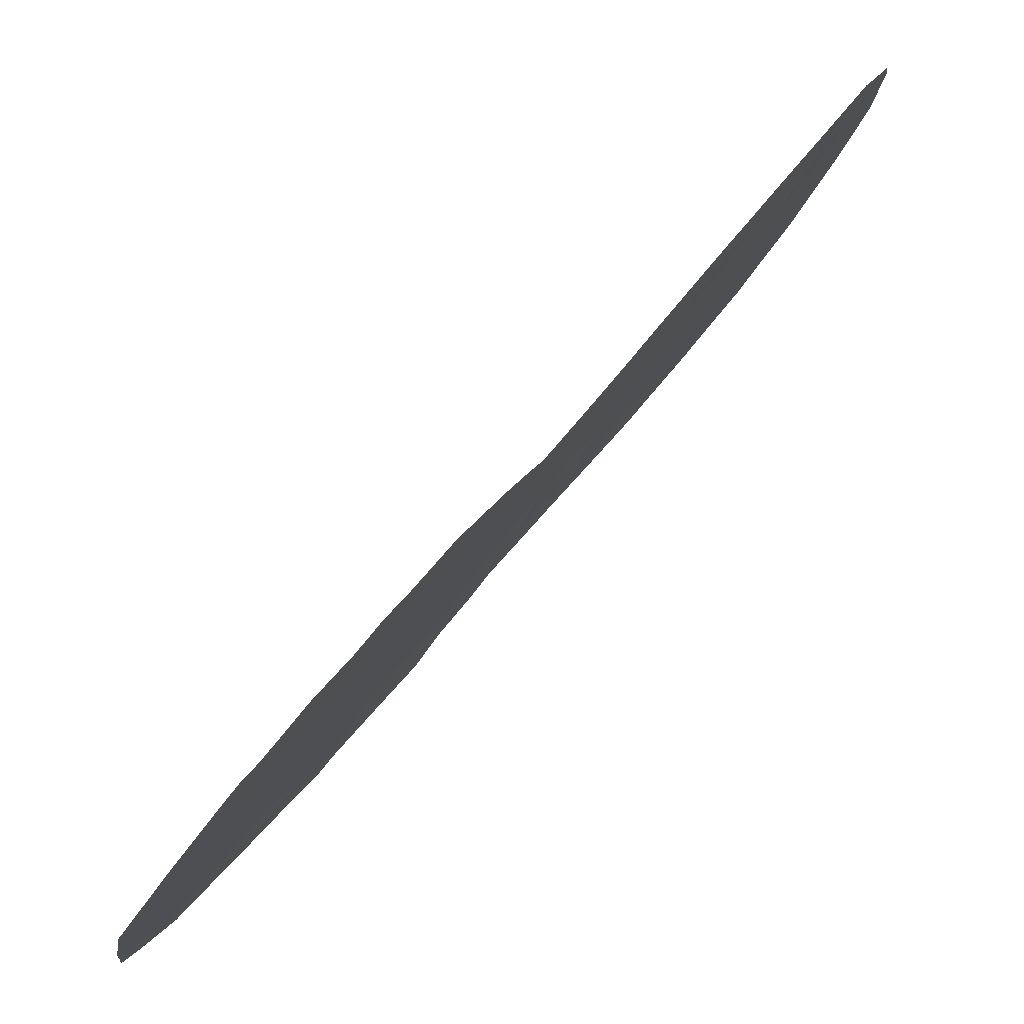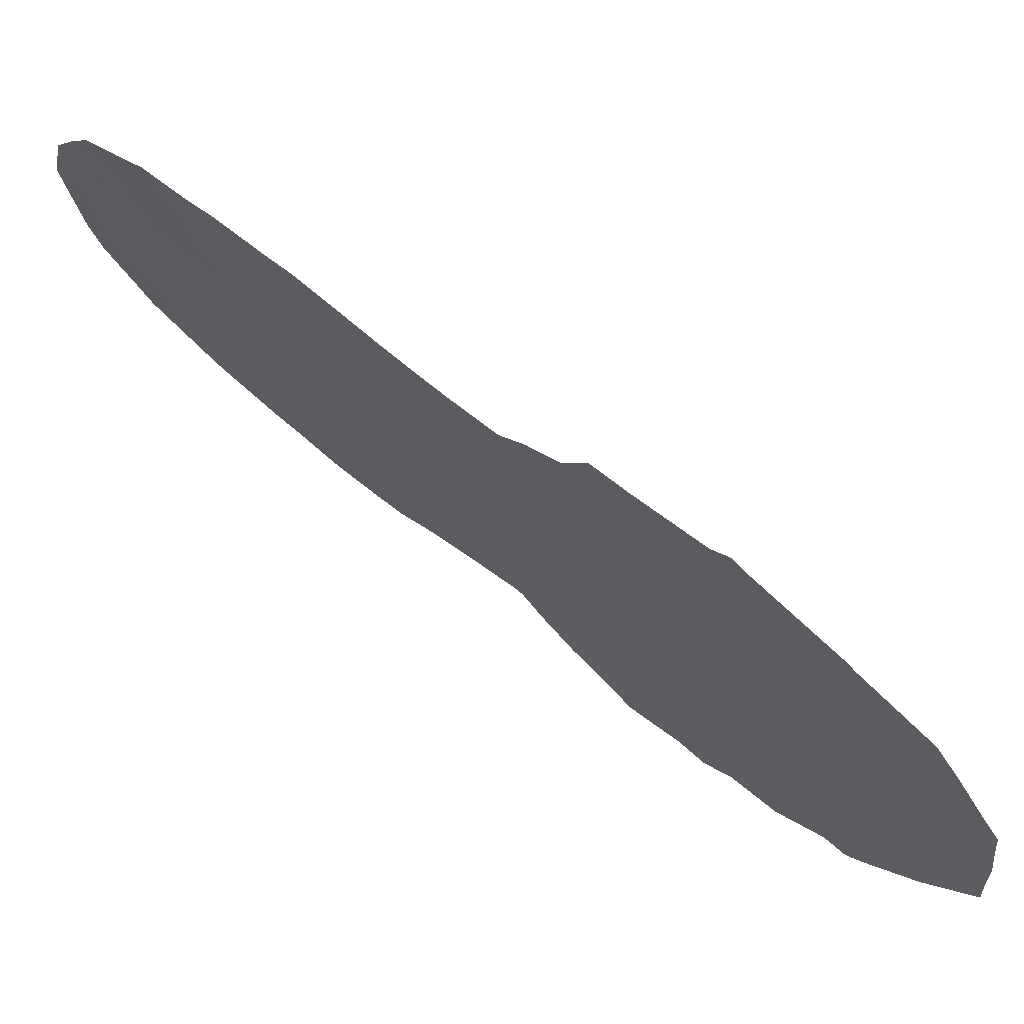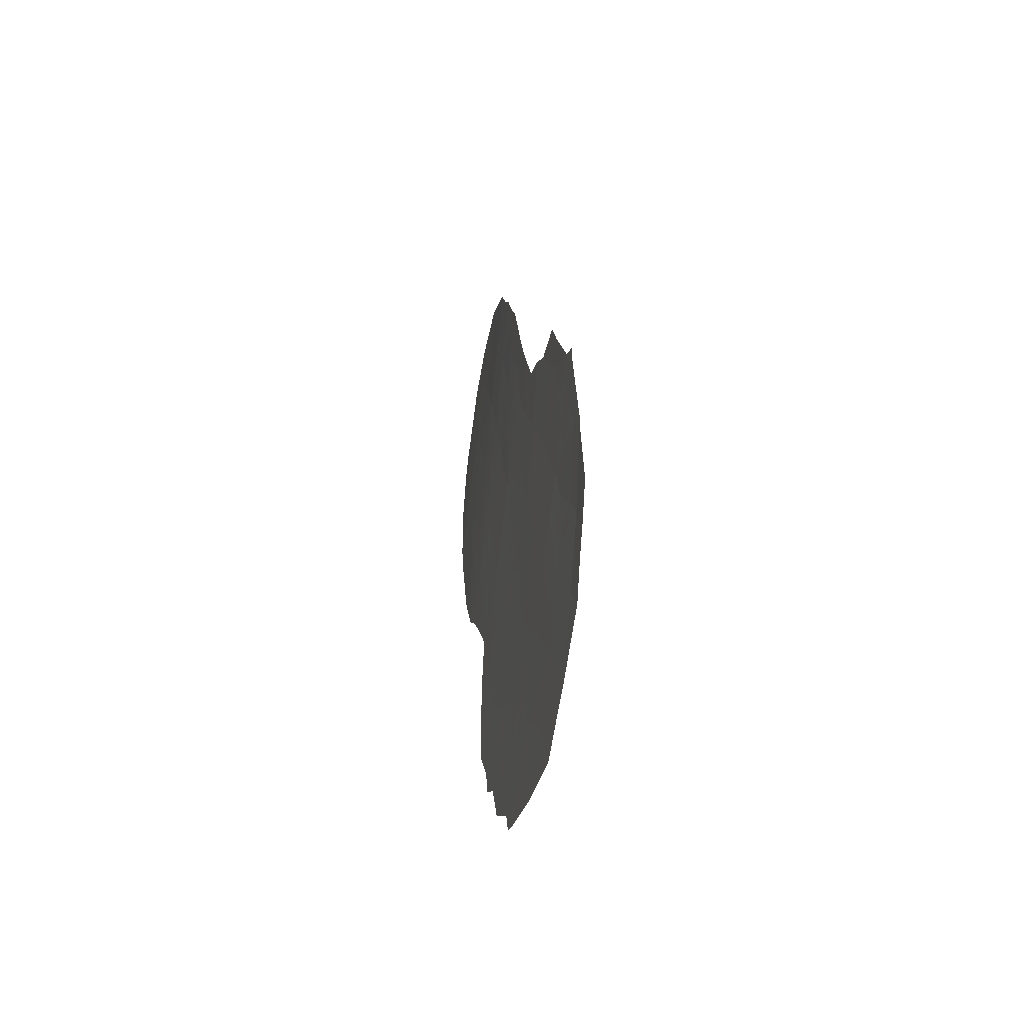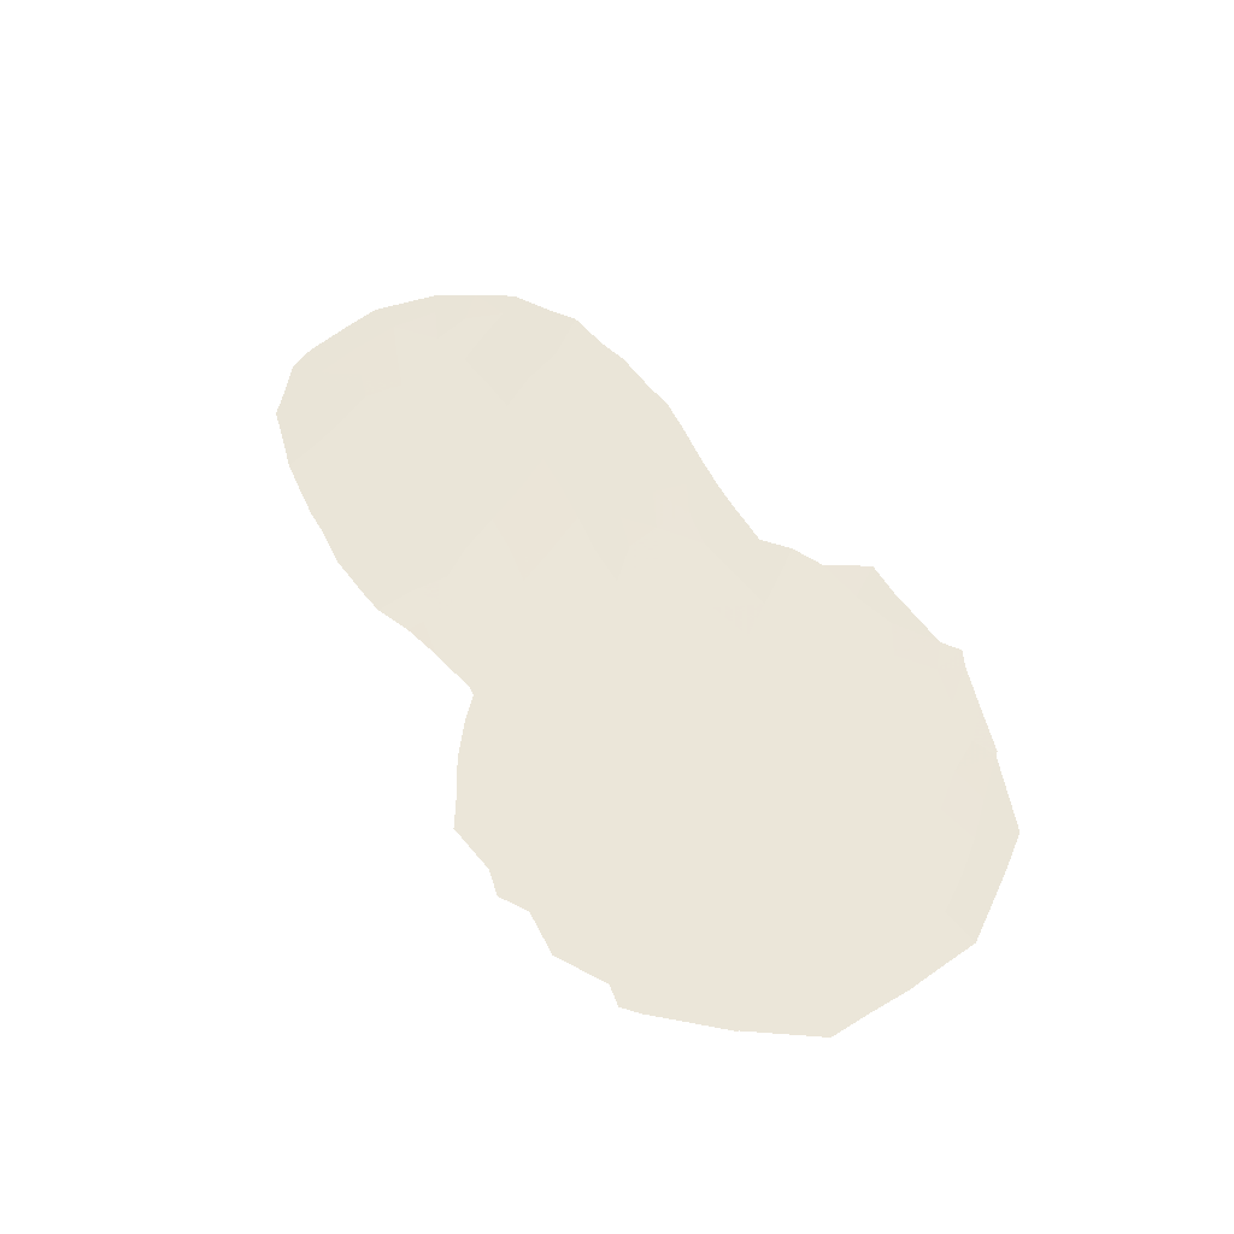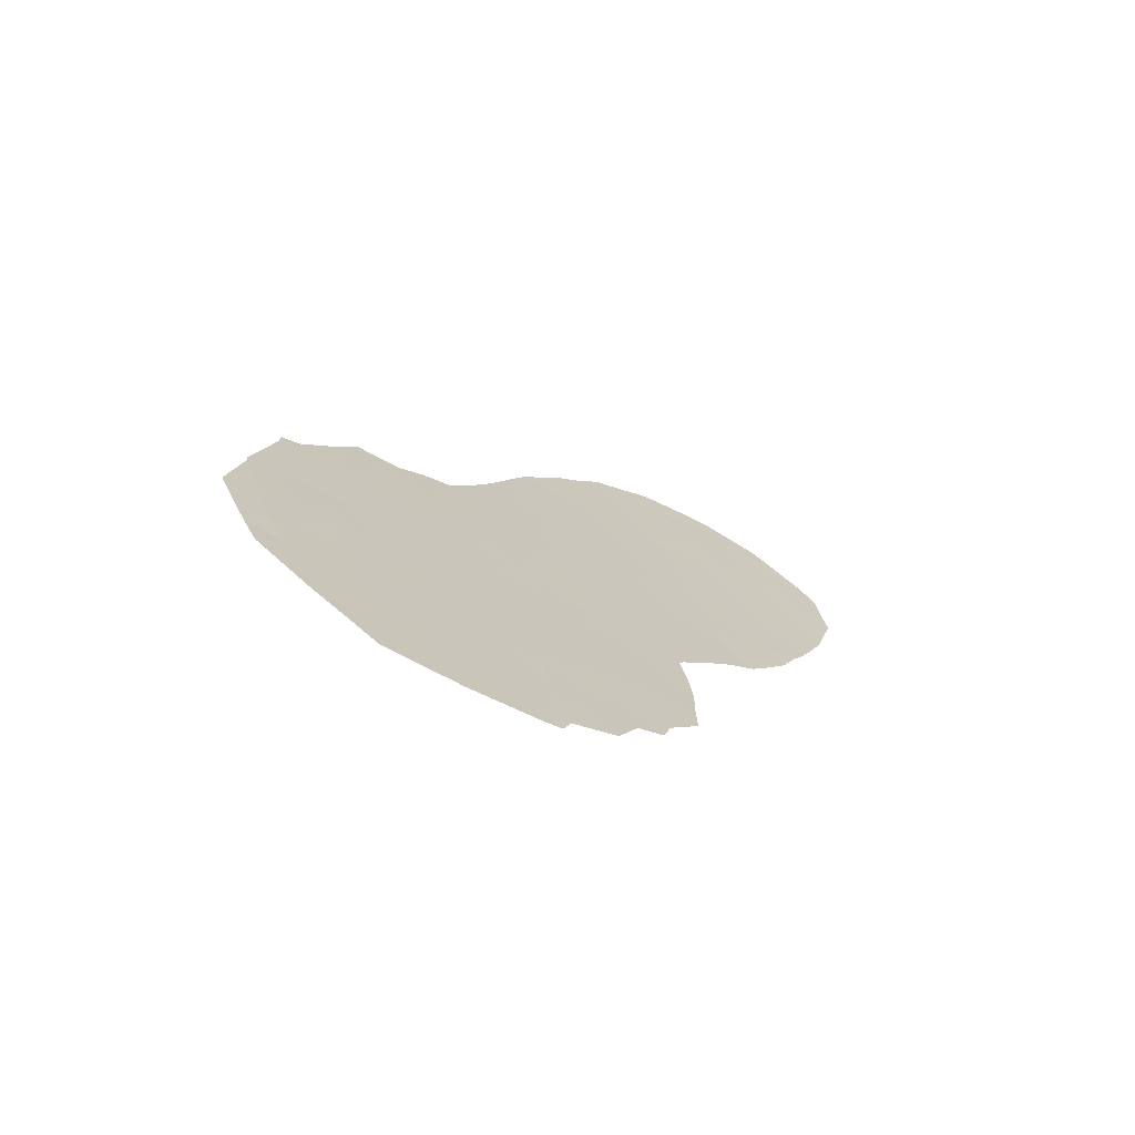
<metadata>
{"format":"obj","ext":"obj","renderer":"f3d","projection":"perspective","resolution":1024,"background":"white","views":[{"elev":29.5,"azim":27.1,"up":"+Z"},{"elev":-69.3,"azim":-137.2,"up":"+Z"},{"elev":-40.8,"azim":-160.4,"up":"+Y"},{"elev":-39.2,"azim":123.6,"up":"+Y"},{"elev":-71.6,"azim":-88.3,"up":"+Y"}]}
</metadata>
<code>
v -89.26 -45.06 70.96
v -85.59 -43.25 76.91
v -84.85 -32.24 78.13
v -83.87 -28.71 79.93
v -82.74 -34.71 81.66
v -82.86 -32.64 81.53
v -89.4 -38.88 70.63
v -87.47 -40.5 73.83
v -87.16 -47.24 74.39
v -85.89 -30.61 76.35
v -86.69 -42.2 75.12
v -87.03 -38.69 74.53
v -85.75 -36.15 76.62
v -86.43 -44.33 75.56
v -86.2 -46.82 75.93
v -85.36 -30.48 77.26
v -84.99 -28.67 77.93
v -85.59 -41.21 76.9
v -82.42 -30.58 82.38
v -87.47 -36.92 73.78
v -88.54 -36.8 72
v -86.43 -40.21 75.52
v -83.41 -30.52 80.65
v -86.78 -35.09 74.9
v -84.4 -30.43 78.94
v -85.28 -34.14 77.4
v -82.09 -28.92 83.06
v -84.25 -34.13 79.12
v -84.69 -42.18 78.37
v -85.01 -38.09 77.83
v -88.66 -40.6 71.87
v -84.65 -36.05 78.44
v -83.68 -34.3 80.07
v -82.98 -27.39 81.55
v -88.09 -38.76 72.79
v -87.49 -43.69 73.84
v -83.96 -37.57 79.57
v -88.18 -45.23 72.72
v -89.65 -43.31 70.3
v -88.62 -43.5 71.98
v -83.94 -32.19 79.69
v -89.72 -40.83 70.13
v -85.97 -44.94 76.31
v -83.11 -29.5 81.24
v -87.75 -46.99 73.45
v -86.05 -38.31 76.14
v -86.98 -45.6 74.67
v -87.92 -42.17 73.11
v -84.82 -44.89 78.15
v -84.47 -44.51 78.72
v -83.96 -41 79.55
v -87.04 -47.7 74.6
v -87.99 -47.88 73.08
v -89.73 -44.99 70.16
v -89.55 -45.81 70.5
v -85.78 -47.13 76.61
v -86.03 -47.29 76.22
v -84.36 -43.84 78.89
v -83.96 -42.81 79.55
v -87.02 -47.72 74.63
v -89.94 -44.07 69.8
v -84.06 -39.1 79.39
v -83.66 -38.15 80.05
v -81.59 -30.29 83.9
v -81.65 -29.8 83.82
v -85.68 -46.61 76.77
v -84.47 -26.49 78.92
v -84.9 -27.07 78.14
v -88.74 -35.91 71.63
v -88.96 -36.69 71.29
v -87.8 -35.32 73.17
v -87.43 -35.02 73.8
v -87.11 -33.95 74.3
v -88.17 -35.85 72.59
v -86.14 -30.03 75.91
v -85.81 -28.97 76.49
v -81.76 -28.66 83.69
v -82.09 -33.73 82.83
v -82.24 -34.33 82.54
v -81.78 -32.12 83.43
v -81.96 -28.07 83.35
v -82.73 -26.72 82
v -83.5 -26.29 80.65
v -84.11 -39.29 79.31
v -82.94 -36.8 81.25
v -82.76 -36.29 81.58
v -85.08 -45.93 77.73
v -82.42 -27.24 82.55
v -89.46 -38.15 70.51
v -89.7 -38.38 70.11
v -86.34 -30.58 75.56
v -83.31 -37.4 80.64
v -89.72 -38.83 70.09
v -85.23 -27.47 77.53
v -86.76 -32.51 74.88
v -90.12 -43.19 69.49
v -89.96 -41.23 69.74
v -89.98 -41.13 69.7
v -82.43 -35.28 82.17
v -88.82 -46.85 71.71
v -83.99 -26.36 79.79
v -84.81 -37.07 78.16
v -84.3 -36.89 79.02
v -84.47 -37.9 78.72
v -86.41 -37.6 75.55
v -86.82 -37.91 74.87
v -84.59 -41.31 78.53
v -84.52 -40.38 78.63
v -84.27 -42.13 79.05
v -87.51 -47.79 73.84
v -88.99 -39.59 71.32
v -88.93 -38.46 71.4
v -88.38 -39.66 72.33
v -84.57 -43.02 78.56
v -85.11 -42.71 77.7
v -89.48 -44.2 70.6
v -83.95 -33.14 79.65
v -84.24 -38.5 79.1
v -82.22 -29.79 82.79
v -81.96 -30.49 83.22
v -88.4 -37.86 72.26
v -88.01 -36.88 72.88
v -87.8 -37.83 73.25
v -85.11 -41.71 77.68
v -85.08 -40.75 77.73
v -82.8 -33.83 81.59
v -83.2 -34.51 80.88
v -83.32 -33.44 80.72
v -83.68 -31.43 80.16
v -84.17 -31.36 79.32
v -83.91 -30.47 79.78
v -84.37 -32.26 78.94
v -84.64 -31.33 78.52
v -87.42 -46.29 73.98
v -86.92 -46.65 74.78
v -86.88 -36.98 74.77
v -87.14 -36.03 74.32
v -86.67 -36.07 75.09
v -86.34 -36.63 75.66
v -86.24 -35.6 75.81
v -87.66 -36.05 73.43
v -87.31 -35.23 74
v -86.58 -33.22 75.2
v -86.17 -33.44 75.89
v -86.6 -34.11 75.18
v -85.62 -29.73 76.83
v -85.89 -35.11 76.37
v -81.69 -31.18 83.66
v -82.13 -31.36 82.86
v -82.91 -30.58 81.52
v -82.63 -31.52 81.97
v -83.16 -31.53 81.05
v -85.48 -35.13 77.08
v -85.79 -34.2 76.54
v -85.61 -33.19 76.84
v -86.23 -32.42 75.79
v -85.32 -32.25 77.33
v -85.07 -33.18 77.76
v -84.15 -35.92 79.26
v -84.47 -35.07 78.74
v -83.93 -35.04 79.63
v -84.57 -33.19 78.59
v -84.97 -35.12 77.91
v -84.78 -34.14 78.23
v -85.57 -31.38 76.91
v -86.01 -31.46 76.15
v -86.56 -43.3 75.34
v -86.11 -42.75 76.06
v -86.1 -41.72 76.07
v -85.62 -42.22 76.87
v -85.54 -40.07 76.97
v -86.03 -40.67 76.18
v -82.29 -32.34 82.53
v -81.93 -32.96 83.13
v -82.67 -29.86 81.99
v -82.6 -29.05 82.16
v -84.15 -29.54 79.42
v -83.65 -29.58 80.28
v -83.12 -26.5 81.33
v -85.35 -37.16 77.27
v -85.17 -36.12 77.58
v -83.81 -36.64 79.82
v -88.91 -41.71 71.49
v -88.29 -41.43 72.5
v -85.9 -37.32 76.38
v -87.26 -37.83 74.13
v -83 -35.45 81.2
v -83.31 -36.27 80.65
v -83.97 -42.07 79.53
v -83.03 -28.41 81.42
v -87.25 -39.59 74.18
v -87.8 -39.65 73.28
v -87.55 -38.73 73.68
v -86.72 -39.48 75.05
v -86.92 -40.38 74.73
v -88.05 -40.54 72.87
v -89.25 -40.72 70.9
v -85.55 -44.35 76.99
v -85.61 -45.45 76.89
v -85.1 -31.33 77.71
v -84.88 -30.43 78.1
v -84.98 -39.79 77.89
v -83.48 -37.17 80.36
v -84.02 -40 79.45
v -89.53 -39.83 70.42
v -89.84 -39.93 69.91
v -87.97 -46.1 73.08
v -88.51 -46.02 72.21
v -87.35 -42.15 74.04
v -87.69 -41.35 73.47
v -87.1 -41.32 74.44
v -89.31 -42.56 70.85
v -88.83 -42.73 71.63
v -89.14 -43.46 71.13
v -88.44 -42.38 72.27
v -88.73 -45.15 71.83
v -88.95 -44.31 71.46
v -88.4 -44.36 72.35
v -88.07 -43.27 72.87
v -87.84 -44.45 73.28
v -87.64 -42.87 73.57
v -86.54 -41.11 75.35
v -83.47 -32.42 80.49
v -86.51 -47.5 75.44
v -86.07 -39.68 76.11
v -85.27 -39.03 77.4
v -85.78 -39.1 76.58
v -85.55 -38.18 76.95
v -85.4 -28.89 77.22
v -85.57 -28.43 76.93
v -85.14 -29.57 77.65
v -86.37 -31.62 75.54
v -86.54 -31.47 75.23
v -86.96 -33.35 74.56
v -89.79 -42.34 70.06
v -90.04 -42.21 69.61
v -89.5 -41.6 70.52
v -84.69 -28.07 78.47
v -86.49 -46.25 75.47
v -86.43 -45.31 75.57
v -88.92 -37.56 71.39
v -89.21 -37.42 70.9
v -83.44 -28.82 80.69
v -83.53 -27.91 80.55
v -84.4 -28.65 78.99
v -84.1 -27.89 79.54
v -84.65 -29.52 78.51
v -89.02 -45.88 71.37
v -89.19 -46.31 71.09
v -86.95 -43.91 74.72
v -86.79 -44.75 74.98
v -87.27 -44.62 74.2
v -87.61 -45.37 73.66
v -88.25 -46.88 72.63
v -88.37 -47.39 72.46
v -87.11 -43 74.44
v -83.86 -27.23 79.97
v -83.49 -26.93 80.65
v -82.5 -28.14 82.37
v -84.42 -39.37 78.8
v -88.56 -38.86 72.01
v -84.34 -27.11 79.13
v -86.21 -34.55 75.83
v -82.39 -33.34 82.33
v -86.05 -45.93 76.18
v -86.03 -43.85 76.2
v -84.74 -38.84 78.28
v -83.49 -35.31 80.37
v -83.74 -35.86 79.95
v -85.23 -44.89 77.49
v -84.98 -43.84 77.9
v -85.83 -32.42 76.46
v -86.42 -38.8 75.54
f 102 103 104
f 105 273 106
f 271 50 49
f 9 52 110
f 1 55 54
f 15 66 56
f 111 112 261
f 39 116 61
f 37 63 118
f 19 119 120
f 121 122 123
f 107 124 125
f 126 127 128
f 129 130 131
f 132 133 130
f 9 134 135
f 136 137 138
f 139 138 140
f 57 15 56
f 21 70 69
f 137 141 142
f 73 142 72
f 24 142 73
f 143 144 145
f 21 69 74
f 20 122 141
f 16 10 146
f 140 24 263
f 120 148 149
f 150 151 152
f 153 147 154
f 157 158 155
f 159 160 161
f 162 132 117
f 163 164 160
f 158 162 164
f 10 165 166
f 167 168 266
f 168 169 170
f 99 5 79
f 173 174 264
f 150 44 175
f 176 119 175
f 177 178 131
f 27 81 77
f 34 258 179
f 267 118 260
f 180 181 102
f 103 159 182
f 185 105 139
f 106 186 136
f 7 90 89
f 190 259 176
f 9 60 52
f 271 58 50
f 191 192 193
f 194 195 191
f 196 113 192
f 197 205 111
f 10 91 75
f 15 265 66
f 200 201 133
f 171 202 125
f 37 203 63
f 182 188 203
f 63 203 92
f 260 204 108
f 7 93 90
f 186 193 123
f 205 197 42
f 207 254 208
f 209 210 211
f 212 213 214
f 216 217 218
f 218 219 220
f 116 214 217
f 115 170 124
f 222 211 195
f 223 129 152
f 117 223 128
f 15 57 224
f 202 226 267
f 226 227 228
f 229 230 17
f 231 146 229
f 232 95 233
f 234 145 73
f 39 61 96
f 235 96 236
f 183 237 197
f 235 237 212
f 151 149 173
f 181 153 163
f 33 161 28
f 156 232 166
f 157 165 200
f 169 222 172
f 198 43 266
f 241 89 242
f 243 244 190
f 245 238 246
f 245 177 247
f 248 100 249
f 250 251 252
f 208 248 216
f 134 207 253
f 228 185 180
f 42 97 98
f 254 53 255
f 184 196 210
f 256 167 250
f 201 231 247
f 178 243 44
f 252 253 220
f 224 239 15
f 240 251 14
f 221 209 256
f 244 246 257
f 257 262 101
f 179 258 83
f 259 34 88
f 27 259 81
f 30 102 104
f 102 32 103
f 104 103 37
f 136 105 106
f 105 46 273
f 106 273 12
f 29 107 109
f 45 110 53
f 110 45 9
f 31 111 113
f 111 7 112
f 114 59 58
f 58 271 114
f 271 2 115
f 114 115 29
f 54 116 1
f 116 54 61
f 117 33 28
f 118 63 62
f 119 27 65
f 119 65 120
f 64 120 65
f 35 121 123
f 121 21 122
f 123 122 20
f 108 107 125
f 107 29 124
f 125 124 18
f 6 126 128
f 128 127 33
f 23 129 131
f 129 41 130
f 131 130 25
f 41 132 130
f 132 3 133
f 130 133 25
f 9 45 134
f 135 134 47
f 136 20 137
f 138 137 24
f 140 138 24
f 24 137 142
f 137 20 141
f 72 142 71
f 142 141 71
f 145 144 263
f 122 74 141
f 74 122 21
f 71 141 74
f 10 75 146
f 76 146 75
f 13 139 140
f 263 24 145
f 19 120 149
f 120 64 148
f 149 148 80
f 23 150 152
f 150 19 151
f 152 151 6
f 27 77 65
f 26 153 154
f 153 13 147
f 154 155 26
f 95 156 143
f 144 272 155
f 144 155 154
f 272 157 155
f 157 3 158
f 155 158 26
f 268 269 161
f 159 32 160
f 161 160 28
f 28 162 117
f 162 3 132
f 117 132 41
f 32 163 160
f 163 26 164
f 160 164 28
f 26 158 164
f 158 3 162
f 164 162 28
f 10 16 165
f 166 165 272
f 14 167 266
f 167 11 168
f 266 168 2
f 2 168 170
f 168 11 169
f 170 169 18
f 22 225 172
f 172 171 18
f 126 6 264
f 79 126 264
f 5 126 79
f 6 173 264
f 173 80 174
f 264 174 78
f 19 150 175
f 150 23 44
f 44 176 175
f 176 27 119
f 175 119 19
f 25 177 131
f 177 4 178
f 131 178 23
f 34 179 82
f 104 37 118
f 260 118 62
f 84 260 62
f 30 180 102
f 180 13 181
f 102 181 32
f 37 103 182
f 103 32 159
f 183 31 184
f 215 184 48
f 13 185 139
f 185 46 105
f 138 139 136
f 106 12 186
f 136 186 20
f 187 86 188
f 85 188 86
f 109 189 59
f 34 82 88
f 268 33 127
f 187 127 5
f 44 190 176
f 12 191 193
f 191 8 192
f 193 192 35
f 12 194 191
f 194 22 195
f 191 195 8
f 8 196 192
f 196 31 113
f 192 113 35
f 31 197 111
f 206 42 98
f 111 205 7
f 2 271 198
f 198 270 199
f 199 270 87
f 199 87 66
f 3 200 133
f 200 16 201
f 133 201 25
f 18 171 125
f 125 202 108
f 37 182 203
f 182 269 188
f 203 188 85
f 203 85 92
f 260 84 204
f 108 204 51
f 20 186 123
f 186 12 193
f 123 193 35
f 42 206 205
f 206 93 205
f 38 207 208
f 207 45 254
f 208 254 100
f 11 209 211
f 209 48 210
f 211 210 8
f 39 212 214
f 212 183 213
f 214 213 40
f 215 40 213
f 184 215 183
f 38 216 218
f 216 1 217
f 218 217 40
f 38 218 220
f 218 40 219
f 220 219 36
f 1 116 217
f 116 39 214
f 217 214 40
f 36 219 221
f 29 115 124
f 115 2 170
f 124 170 18
f 22 222 195
f 222 11 211
f 195 211 8
f 6 223 152
f 223 41 129
f 152 129 23
f 33 117 128
f 117 41 223
f 128 223 6
f 224 135 239
f 135 60 9
f 121 241 21
f 22 194 225
f 194 12 273
f 227 273 46
f 202 171 226
f 267 226 30
f 171 172 225
f 227 225 273
f 30 226 228
f 226 171 227
f 228 227 46
f 108 202 260
f 17 231 229
f 231 16 146
f 229 146 76
f 230 229 76
f 10 166 91
f 233 91 232
f 145 234 143
f 234 95 143
f 96 235 39
f 42 237 97
f 236 97 235
f 31 183 197
f 197 237 42
f 39 235 212
f 235 97 237
f 212 237 183
f 6 151 173
f 151 19 149
f 173 149 80
f 32 181 163
f 181 13 153
f 163 153 26
f 238 17 94
f 238 94 68
f 272 156 166
f 156 95 232
f 166 232 91
f 3 157 200
f 157 272 165
f 200 165 16
f 15 239 265
f 239 47 240
f 199 265 43
f 18 169 172
f 169 11 222
f 172 222 22
f 2 198 266
f 5 99 187
f 89 241 112
f 21 241 70
f 242 70 241
f 44 243 190
f 243 4 244
f 190 244 34
f 4 245 246
f 246 238 262
f 245 4 177
f 247 177 25
f 1 248 55
f 249 55 248
f 36 250 252
f 250 14 251
f 252 251 47
f 38 208 216
f 208 100 248
f 216 248 1
f 47 134 253
f 134 45 207
f 253 207 38
f 30 228 180
f 228 46 185
f 180 185 13
f 53 254 45
f 255 100 254
f 48 184 210
f 184 31 196
f 210 196 8
f 36 256 250
f 256 11 167
f 250 167 14
f 25 201 247
f 201 16 231
f 247 231 17
f 101 262 67
f 23 178 44
f 178 4 243
f 36 252 220
f 252 47 253
f 220 253 38
f 224 60 135
f 135 47 239
f 43 240 14
f 240 47 251
f 36 221 256
f 221 48 209
f 256 209 11
f 258 244 257
f 244 4 246
f 257 246 262
f 34 244 258
f 258 257 101
f 258 101 83
f 27 176 259
f 259 190 34
f 259 88 81
f 107 108 51
f 126 5 127
f 87 270 49
f 7 205 93
f 112 7 89
f 260 202 267
f 73 145 24
f 111 261 113
f 262 68 67
f 140 263 147
f 112 241 121
f 262 238 68
f 265 239 240
f 113 261 35
f 263 144 154
f 147 263 154
f 79 264 78
f 35 261 121
f 112 121 261
f 66 265 199
f 265 240 43
f 267 104 118
f 267 30 104
f 266 43 14
f 187 99 86
f 268 187 188
f 187 268 127
f 114 29 109
f 268 161 33
f 271 49 270
f 143 156 144
f 269 159 161
f 269 182 159
f 109 51 189
f 269 268 188
f 109 107 51
f 271 270 198
f 271 115 114
f 13 140 147
f 139 105 136
f 199 43 198
f 114 109 59
f 156 272 144
f 215 213 183
f 48 219 215
f 17 230 94
f 219 40 215
f 221 219 48
f 171 225 227
f 194 273 225
f 247 17 245
f 238 245 17

</code>
